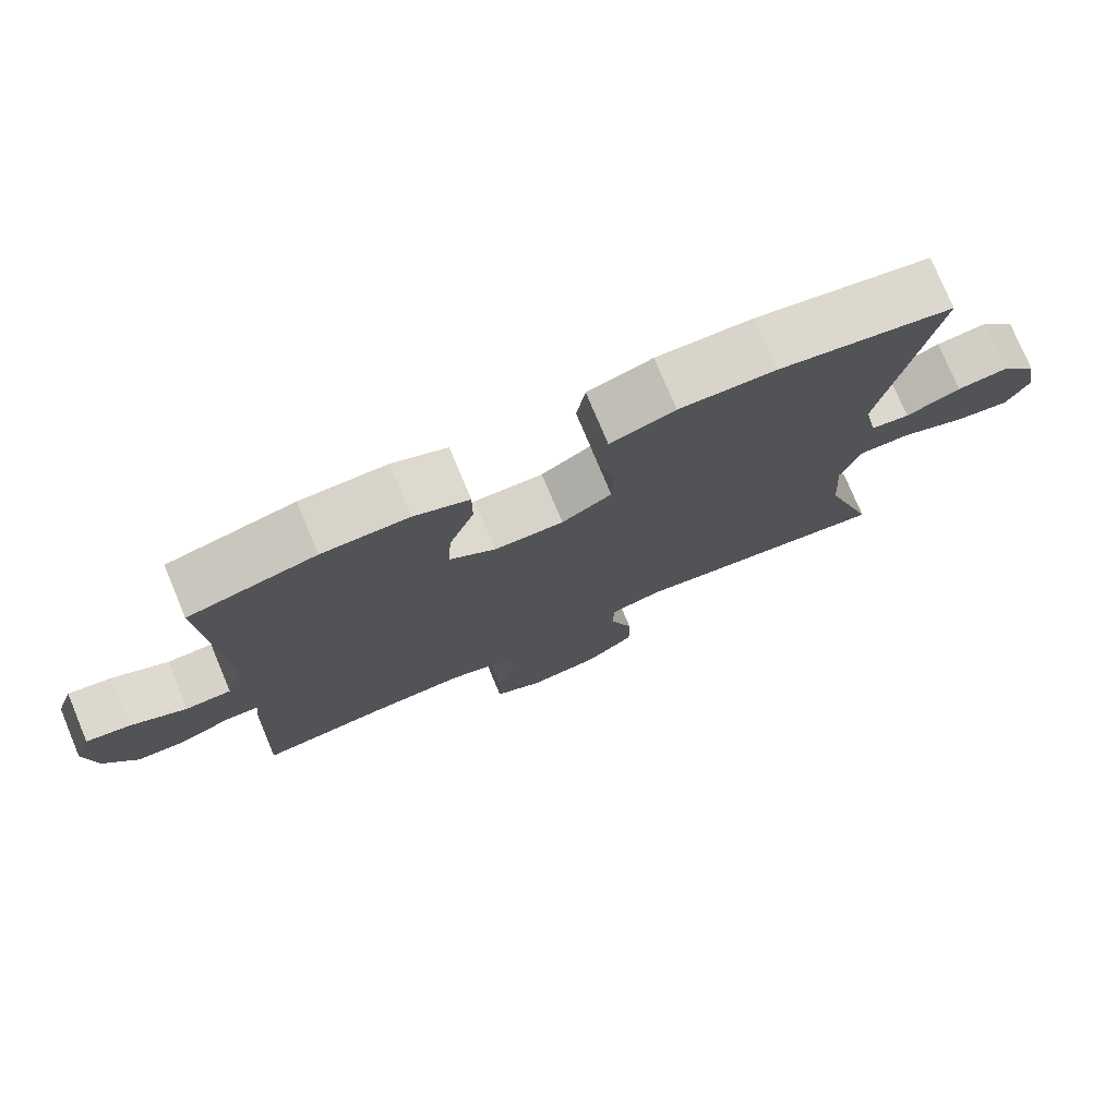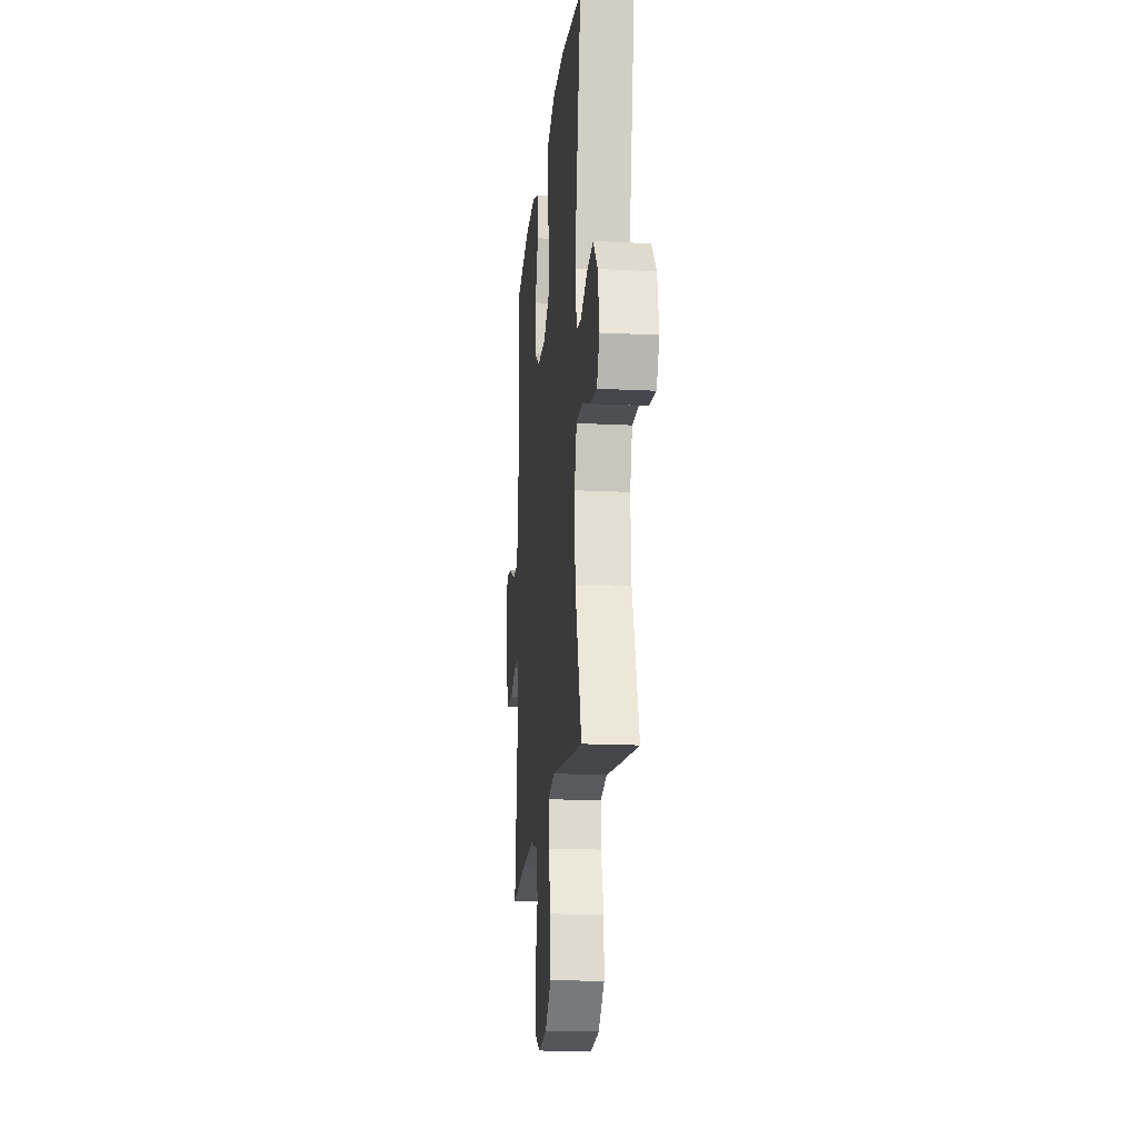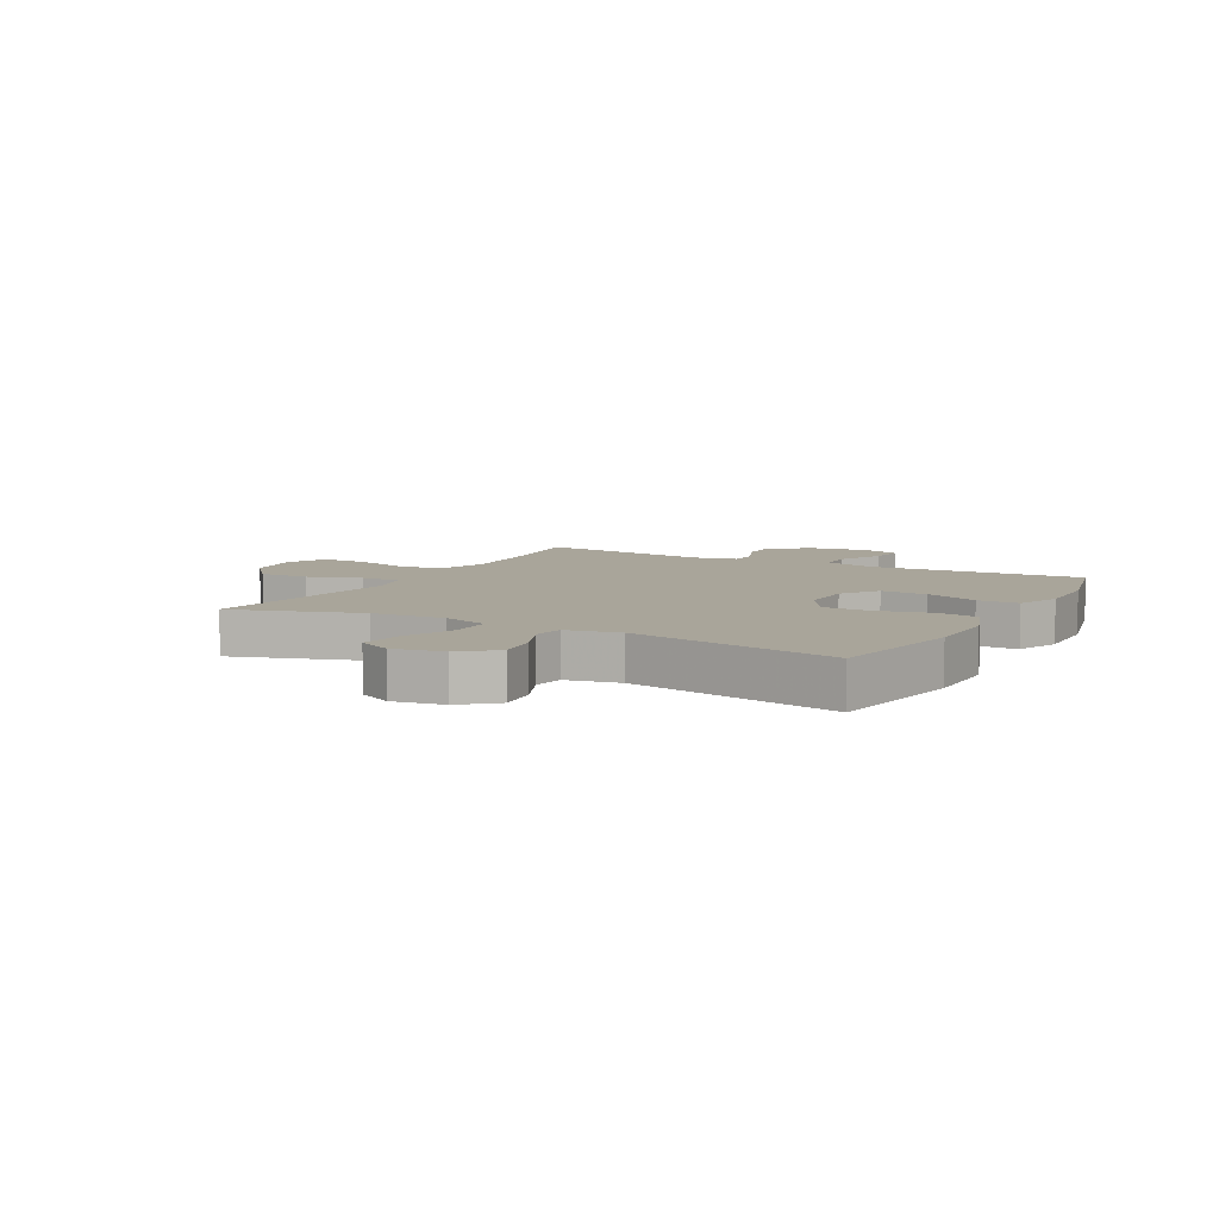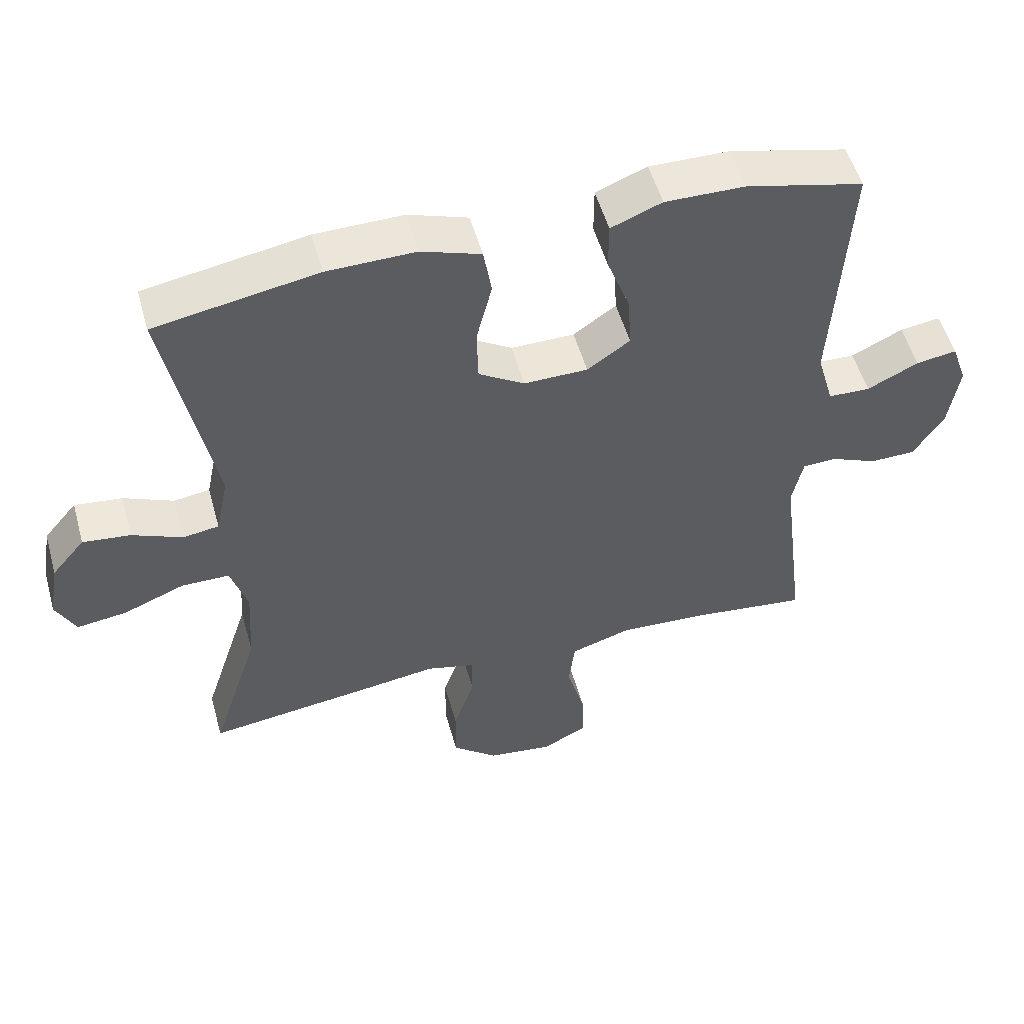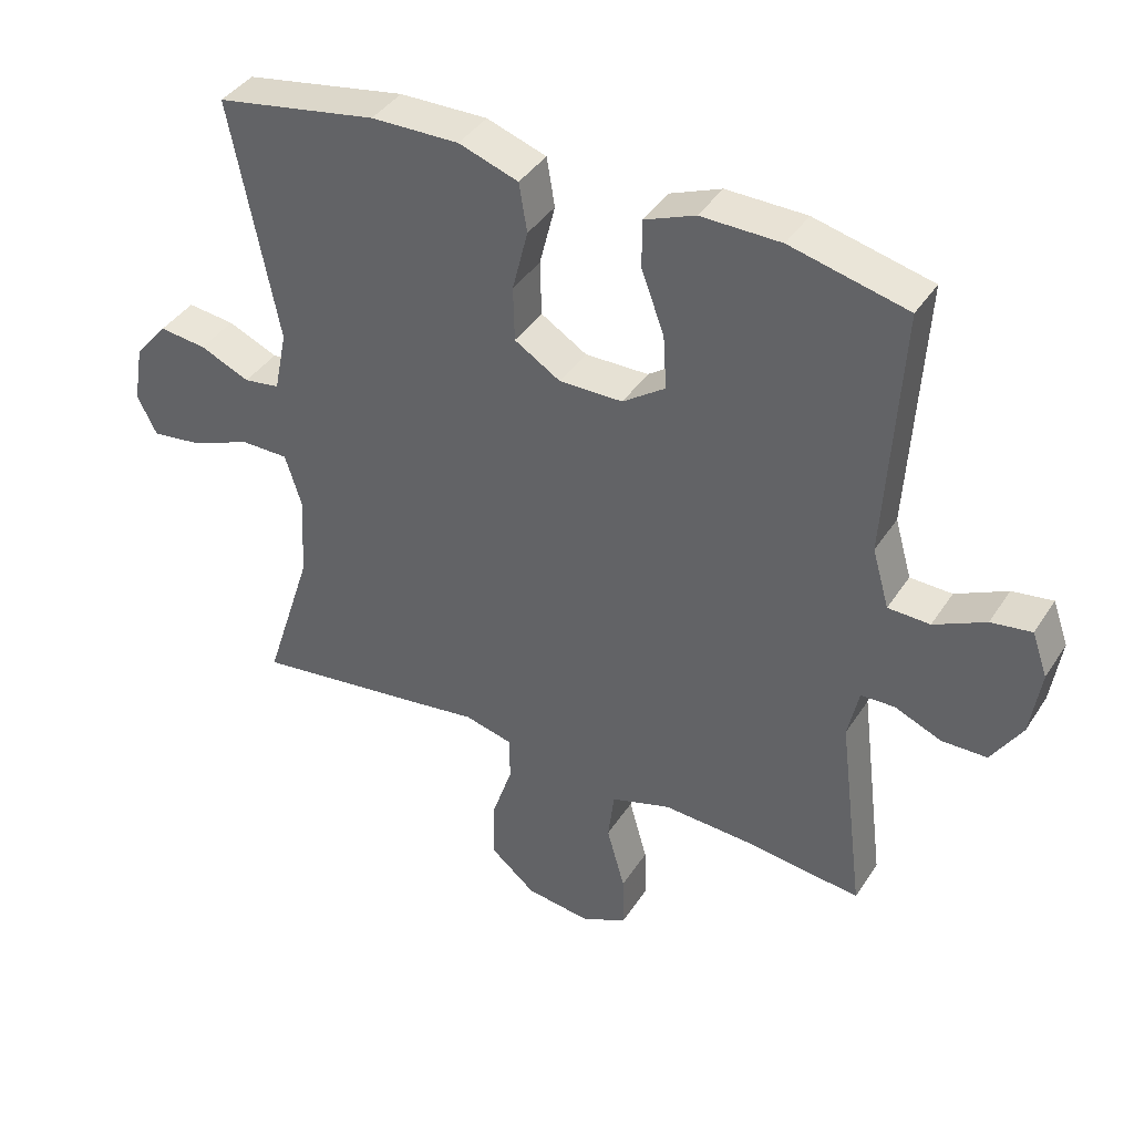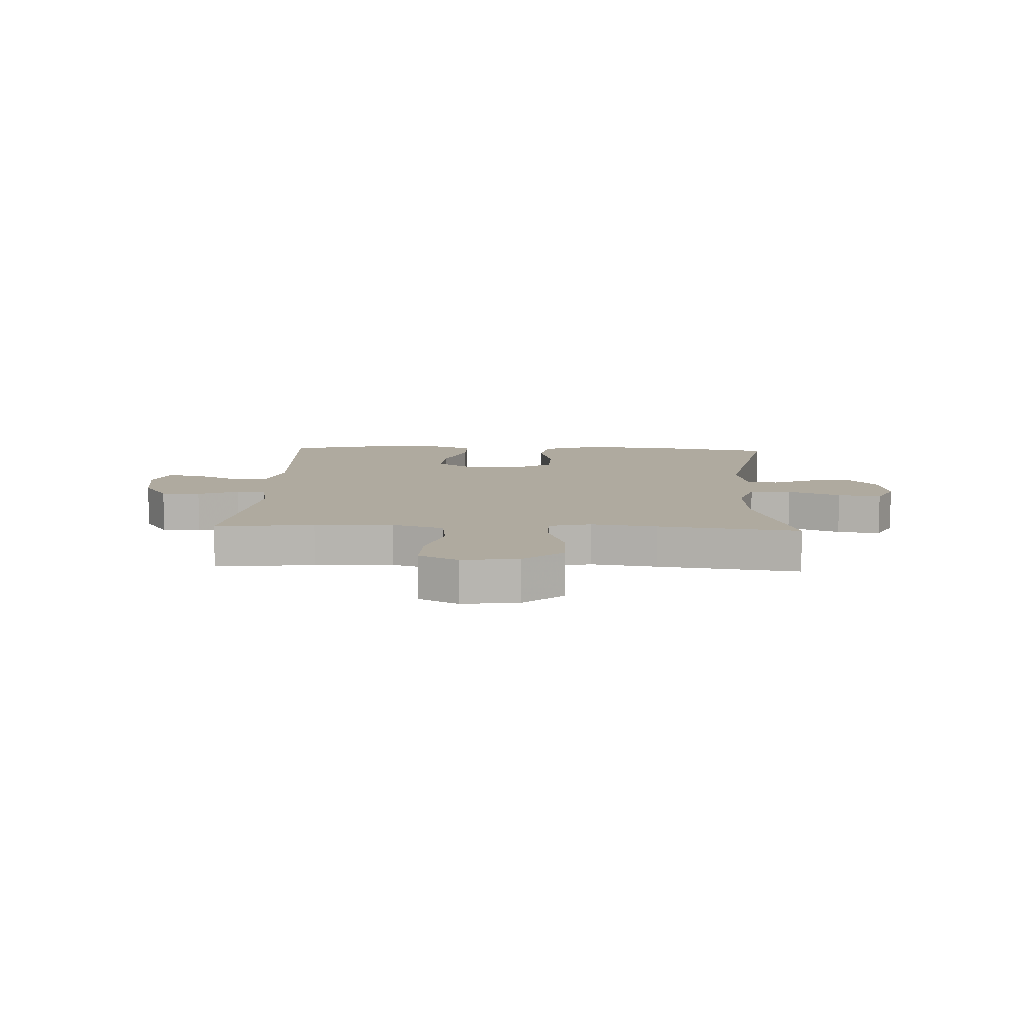
<metadata>
{"format":"obj","ext":"obj","renderer":"f3d","projection":"perspective","resolution":1024,"background":"white","views":[{"elev":76.4,"azim":157.3,"up":"+Z"},{"elev":-17.7,"azim":-95.6,"up":"+Z"},{"elev":7.5,"azim":-61.4,"up":"+Y"},{"elev":52.9,"azim":-15.5,"up":"+Z"},{"elev":39.9,"azim":29.8,"up":"+Z"},{"elev":9.5,"azim":-177.4,"up":"+Y"}]}
</metadata>
<code>
v -0.5 0.07 -0.5
v -0.429 0.07 -0.28
v -0.421 0.07 -0.155
v -0.446 0.07 -0.075
v -0.517 0.07 -0.075
v -0.607 0.07 -0.111
v -0.681 0.07 -0.121
v -0.71 0.07 -0.063
v -0.695 0.07 0.024
v -0.646 0.07 0.082
v -0.576 0.07 0.074
v -0.502 0.07 0.042
v -0.449 0.07 0.05
v -0.43 0.07 0.142
v -0.5 0.07 0.5
v -0.261 0.07 0.542
v -0.131 0.07 0.544
v -0.043 0.07 0.514
v -0.031 0.07 0.442
v -0.054 0.07 0.35
v -0.052 0.07 0.269
v 0.016 0.07 0.227
v 0.11 0.07 0.228
v 0.173 0.07 0.272
v 0.168 0.07 0.352
v 0.134 0.07 0.443
v 0.134 0.07 0.514
v 0.209 0.07 0.544
v 0.327 0.07 0.542
v 0.5 0.07 0.5
v 0.478 0.07 0.129
v 0.503 0.07 0.042
v 0.565 0.07 0.04
v 0.641 0.07 0.077
v 0.701 0.07 0.086
v 0.724 0.07 0.021
v 0.709 0.07 -0.078
v 0.664 0.07 -0.149
v 0.597 0.07 -0.15
v 0.528 0.07 -0.121
v 0.478 0.07 -0.123
v 0.462 0.07 -0.198
v 0.5 0.07 -0.5
v 0.33 0.07 -0.48
v 0.196 0.07 -0.473
v 0.107 0.07 -0.501
v 0.098 0.07 -0.576
v 0.125 0.07 -0.672
v 0.127 0.07 -0.752
v 0.06 0.07 -0.786
v -0.037 0.07 -0.773
v -0.104 0.07 -0.717
v -0.103 0.07 -0.63
v -0.072 0.07 -0.537
v -0.072 0.07 -0.47
v -0.144 0.07 -0.452
v -0.257 0.07 -0.468
v -0.5 0 -0.5
v -0.429 0 -0.28
v -0.421 0 -0.155
v -0.446 0 -0.075
v -0.517 0 -0.075
v -0.607 0 -0.111
v -0.681 0 -0.121
v -0.71 0 -0.063
v -0.695 0 0.024
v -0.646 0 0.082
v -0.576 0 0.074
v -0.502 0 0.042
v -0.449 0 0.05
v -0.43 0 0.142
v -0.5 0 0.5
v -0.261 0 0.542
v -0.131 0 0.544
v -0.043 0 0.514
v -0.031 0 0.442
v -0.054 0 0.35
v -0.052 0 0.269
v 0.016 0 0.227
v 0.11 0 0.228
v 0.173 0 0.272
v 0.168 0 0.352
v 0.134 0 0.443
v 0.134 0 0.514
v 0.209 0 0.544
v 0.327 0 0.542
v 0.5 0 0.5
v 0.478 0 0.129
v 0.503 0 0.042
v 0.565 0 0.04
v 0.641 0 0.077
v 0.701 0 0.086
v 0.724 0 0.021
v 0.709 0 -0.078
v 0.664 0 -0.149
v 0.597 0 -0.15
v 0.528 0 -0.121
v 0.478 0 -0.123
v 0.462 0 -0.198
v 0.5 0 -0.5
v 0.33 0 -0.48
v 0.196 0 -0.473
v 0.107 0 -0.501
v 0.098 0 -0.576
v 0.125 0 -0.672
v 0.127 0 -0.752
v 0.06 0 -0.786
v -0.037 0 -0.773
v -0.104 0 -0.717
v -0.103 0 -0.63
v -0.072 0 -0.537
v -0.072 0 -0.47
v -0.144 0 -0.452
v -0.257 0 -0.468
f 56 57 1 2
f 55 56 2 3
f 52 53 54
f 51 52 54
f 50 51 54
f 49 50 54
f 48 49 54
f 47 48 54
f 46 47 54 55
f 55 3 4
f 46 55 4
f 45 46 4
f 42 43 44
f 44 45 4
f 42 44 4
f 41 42 4
f 38 39 40
f 37 38 40
f 36 37 40
f 35 36 40
f 34 35 40
f 33 34 40
f 40 41 4
f 33 40 4
f 32 33 4
f 29 30 31
f 28 29 31
f 27 28 31
f 26 27 31
f 25 26 31
f 24 25 31 32
f 23 24 32
f 32 4 5
f 23 32 5
f 22 23 5
f 18 19 20
f 17 18 20
f 16 17 20
f 15 16 20
f 14 15 20
f 13 14 20 21
f 10 11 12
f 9 10 12
f 8 9 12
f 7 8 12
f 6 7 12
f 5 6 12
f 5 12 13
f 5 13 21 22
f 59 58 114 113
f 60 59 113 112
f 111 110 109
f 111 109 108
f 111 108 107
f 111 107 106
f 111 106 105
f 111 105 104
f 112 111 104 103
f 61 60 112
f 61 112 103
f 61 103 102
f 101 100 99
f 61 102 101
f 61 101 99
f 61 99 98
f 97 96 95
f 97 95 94
f 97 94 93
f 97 93 92
f 97 92 91
f 97 91 90
f 61 98 97
f 61 97 90
f 61 90 89
f 88 87 86
f 88 86 85
f 88 85 84
f 88 84 83
f 88 83 82
f 89 88 82 81
f 89 81 80
f 62 61 89
f 62 89 80
f 62 80 79
f 77 76 75
f 77 75 74
f 77 74 73
f 77 73 72
f 77 72 71
f 78 77 71 70
f 69 68 67
f 69 67 66
f 69 66 65
f 69 65 64
f 69 64 63
f 69 63 62
f 70 69 62
f 79 78 70 62
f 1 58 59 2
f 2 59 60 3
f 3 60 61 4
f 4 61 62 5
f 5 62 63 6
f 6 63 64 7
f 7 64 65 8
f 8 65 66 9
f 9 66 67 10
f 10 67 68 11
f 11 68 69 12
f 12 69 70 13
f 13 70 71 14
f 14 71 72 15
f 15 72 73 16
f 16 73 74 17
f 17 74 75 18
f 18 75 76 19
f 19 76 77 20
f 20 77 78 21
f 21 78 79 22
f 22 79 80 23
f 23 80 81 24
f 24 81 82 25
f 25 82 83 26
f 26 83 84 27
f 27 84 85 28
f 28 85 86 29
f 29 86 87 30
f 30 87 88 31
f 31 88 89 32
f 32 89 90 33
f 33 90 91 34
f 34 91 92 35
f 35 92 93 36
f 36 93 94 37
f 37 94 95 38
f 38 95 96 39
f 39 96 97 40
f 40 97 98 41
f 41 98 99 42
f 42 99 100 43
f 43 100 101 44
f 44 101 102 45
f 45 102 103 46
f 46 103 104 47
f 47 104 105 48
f 48 105 106 49
f 49 106 107 50
f 50 107 108 51
f 51 108 109 52
f 52 109 110 53
f 53 110 111 54
f 54 111 112 55
f 55 112 113 56
f 56 113 114 57
f 57 114 58 1

</code>
